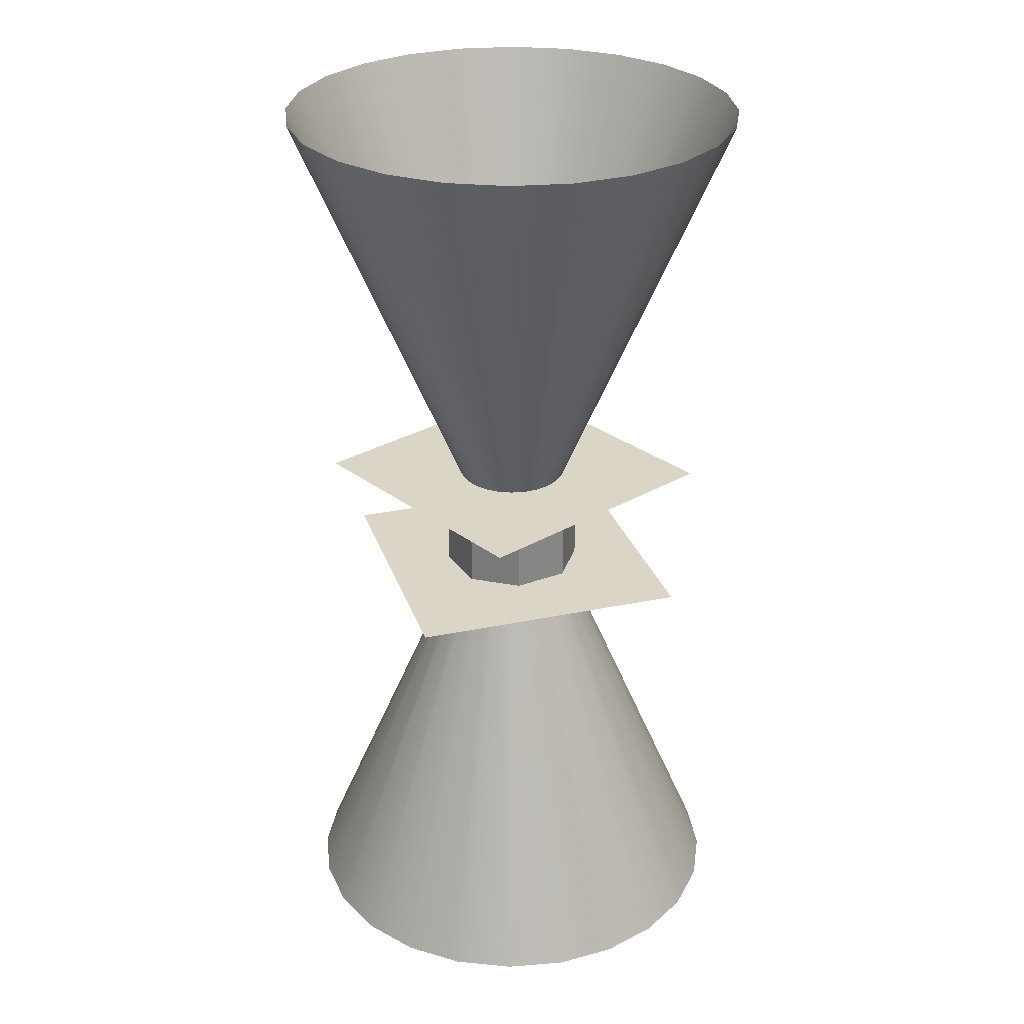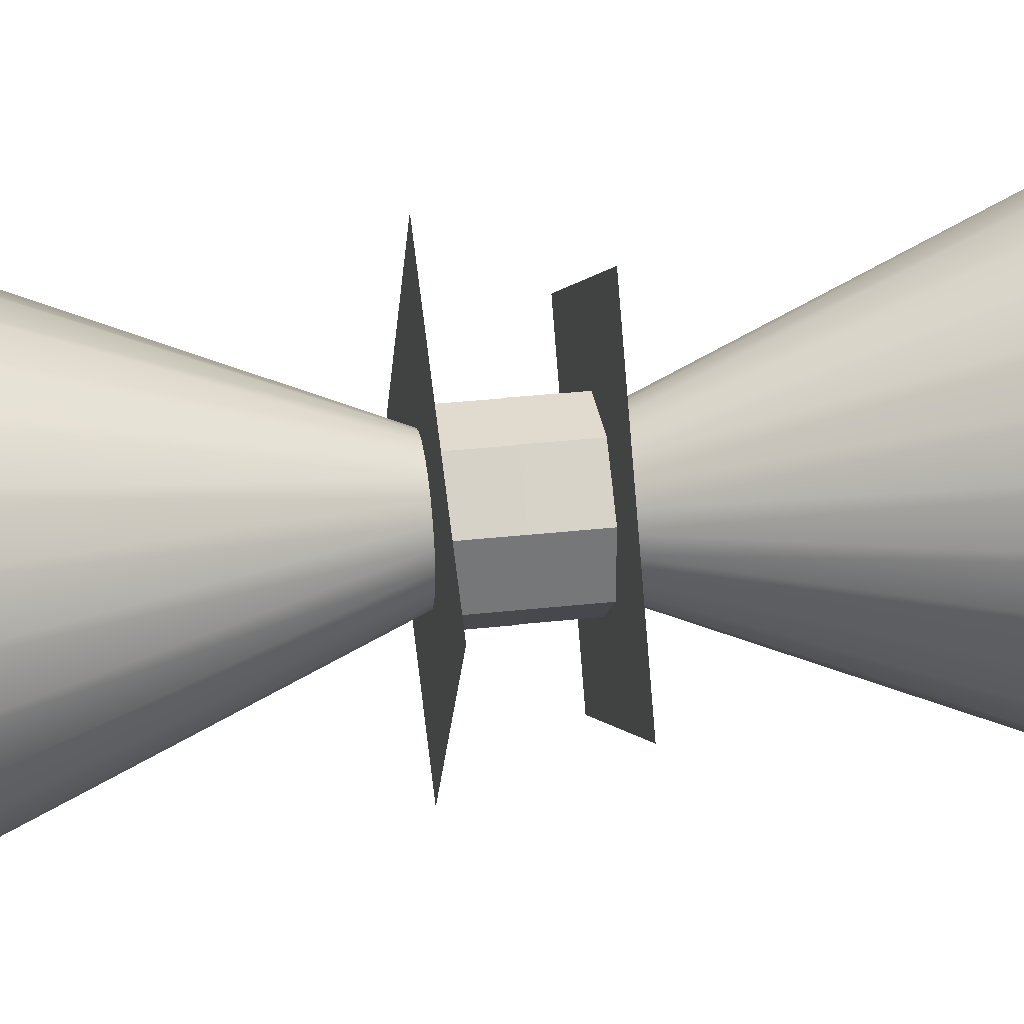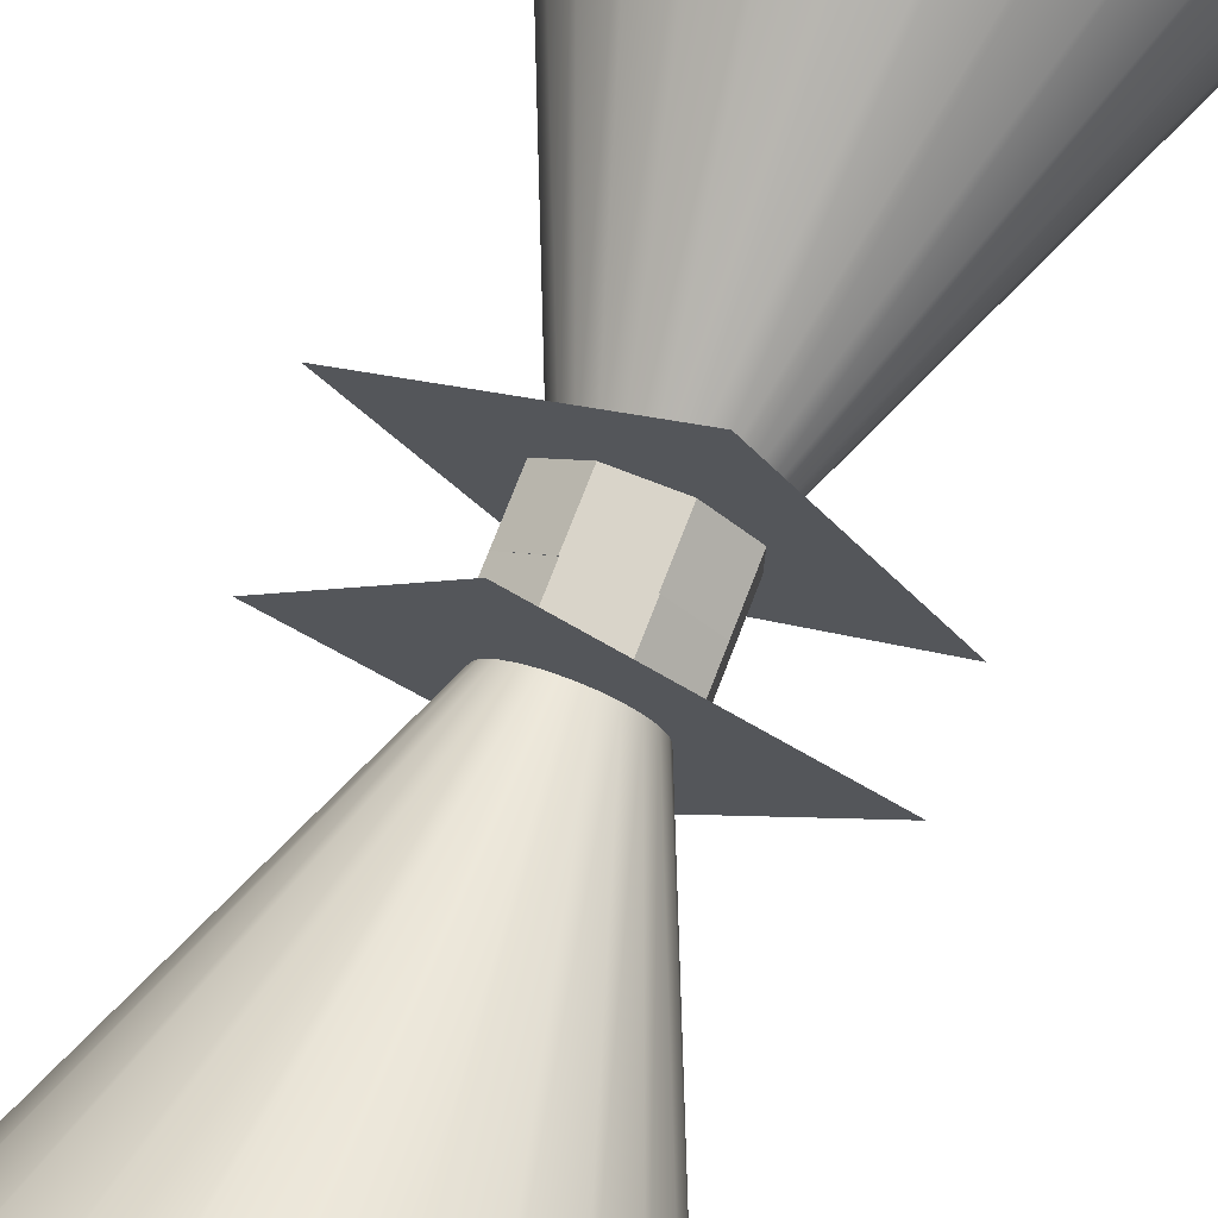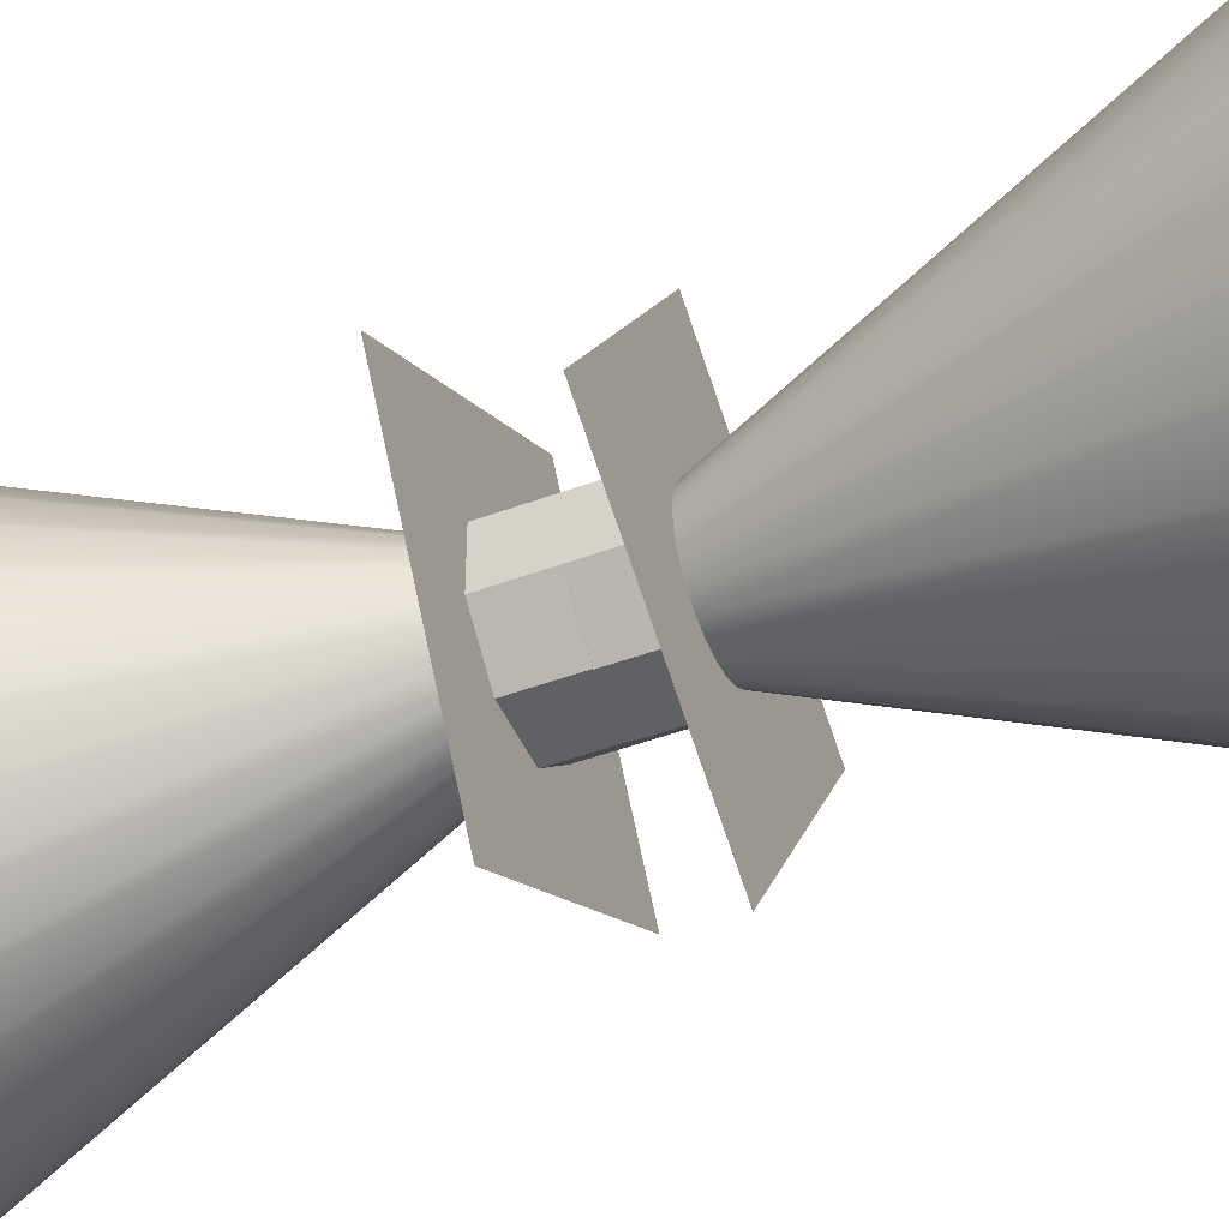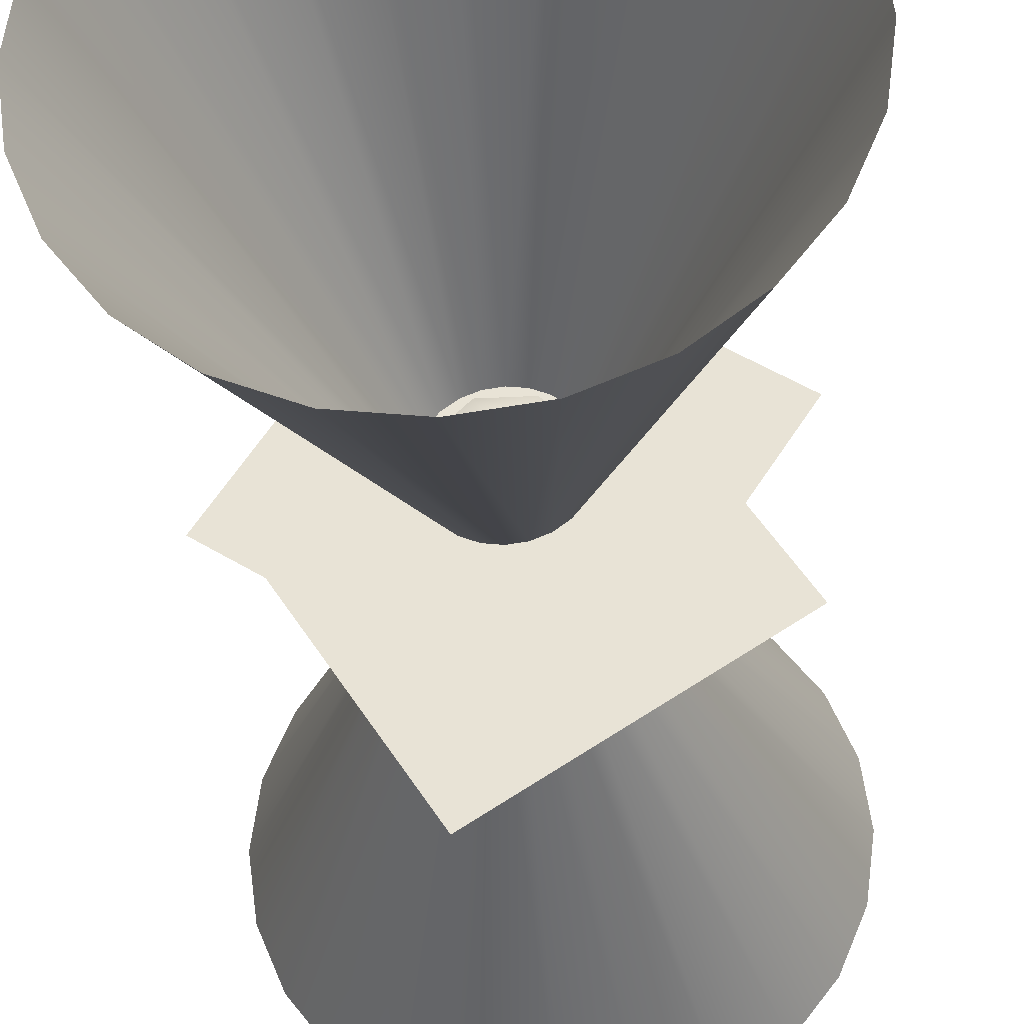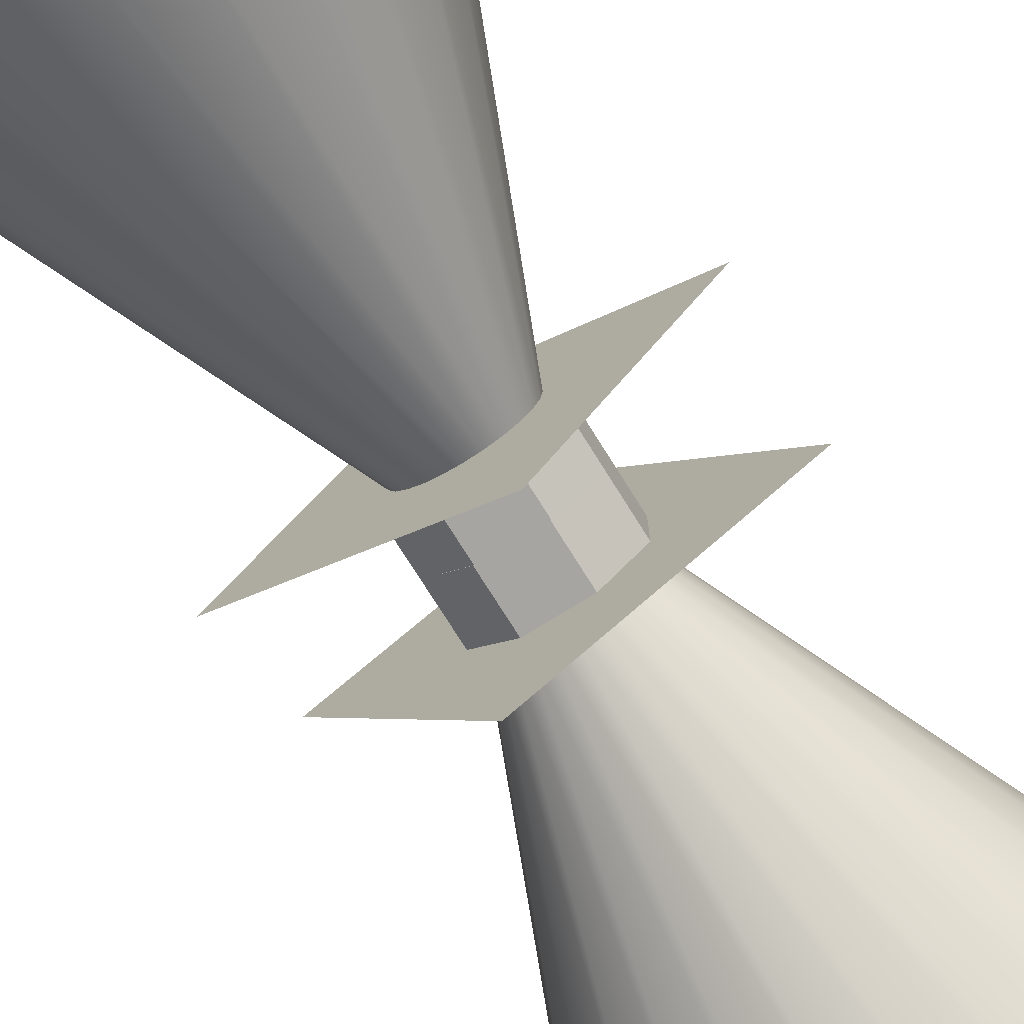
<metadata>
{"format":"obj","ext":"obj","renderer":"f3d","projection":"perspective","resolution":1024,"background":"white","views":[{"elev":29.0,"azim":105.7,"up":"+Z"},{"elev":33.4,"azim":-98.6,"up":"+Y"},{"elev":74.9,"azim":21.2,"up":"+Y"},{"elev":-46.6,"azim":113.0,"up":"+Y"},{"elev":-31.3,"azim":-175.7,"up":"+Y"},{"elev":-73.9,"azim":-148.1,"up":"+Y"}]}
</metadata>
<code>
o Lit3_sep12
v -1.455 -0.3118 0.4181
v 0.3118 -1.455 0.4181
v -0.3118 1.455 0.4181
v 1.455 0.3118 0.4181
v 1.455 -0.3118 -0.4181
v -0.3118 -1.455 -0.4181
v 0.3118 1.455 -0.4181
v -1.455 0.3118 -0.4181
g Lit3_sep12_phong3
f 2 3 1
f 2 4 3
f 6 7 5
f 6 8 7
o Lit3_sep10
v -0.06592 0.1637 0.2136
v -0.1643 0.06524 0.2136
v -0.06668 -0.165 0.2136
v 0.0682 0.1637 0.2136
v 0.06896 -0.165 0.2136
v -0.1036 0.2547 0.1532
v -0.2554 0.103 0.1532
v -0.1643 -0.06887 0.2136
v -0.104 -0.2561 0.1532
v -0.2554 -0.107 0.1532
v 0.1067 -0.2561 0.1532
v 0.2554 -0.1074 0.1532
v 0.1643 -0.06964 0.2136
v 0.2554 0.1033 0.1532
v 0.1643 0.066 0.2136
v 0.1063 0.2547 0.1532
v 0.09961 0.2476 -0.4976
v 0.2483 0.09893 -0.4976
v 0.1008 -0.249 -0.4976
v -0.1031 0.2476 -0.4976
v -0.1042 -0.249 -0.4976
v 0.1566 0.3853 -0.4063
v 0.3859 0.1559 -0.4063
v 0.2483 -0.1037 -0.4976
v 0.1571 -0.3866 -0.4063
v 0.3859 -0.1614 -0.4063
v -0.1612 -0.3866 -0.4063
v -0.3859 -0.1619 -0.4063
v -0.2483 -0.1049 -0.4976
v -0.3859 0.1565 -0.4063
v -0.2483 0.1001 -0.4976
v -0.1607 0.3853 -0.4063
v 0.2033 0.5 -0.4063
v -0.2079 0.5 -0.4063
v 0.5 0.2026 -0.4063
v 0.5 -0.2086 -0.4063
v 0.2033 -0.5 -0.4063
v -0.2079 -0.5 -0.4063
v -0.5 -0.2086 -0.4063
v -0.5 0.2026 -0.4063
v -0.5 0.2026 6.123e-17
v -0.5 -0.08142 6.123e-17
v -0.5 -0.2086 6.123e-17
v -0.2402 -0.4678 2.941e-17
v -0.2079 -0.5 2.546e-17
v -0.1624 -0.5 1.989e-17
v 0.2033 -0.5 -2.49e-17
v 0.2361 -0.4678 -2.891e-17
v 0.5 -0.2086 -6.123e-17
v 0.5 -0.08142 -6.123e-17
v 0.5 0.2026 -6.123e-17
v -0.3614 0.3437 4.426e-17
v -0.2079 0.5 2.546e-17
v -0.02355 0.5 2.884e-18
v 0.3592 0.3437 -4.399e-17
v 0.2033 0.5 -2.49e-17
v -0.09961 0.2476 0.4976
v -0.2483 0.09893 0.4976
v -0.1008 -0.249 0.4976
v 0.1031 0.2476 0.4976
v 0.1042 -0.249 0.4976
v -0.1566 0.3853 0.4063
v -0.3859 0.1559 0.4063
v -0.2483 -0.1037 0.4976
v -0.1571 -0.3866 0.4063
v -0.3859 -0.1614 0.4063
v 0.1612 -0.3866 0.4063
v 0.3859 -0.1619 0.4063
v 0.2483 -0.1049 0.4976
v 0.3859 0.1565 0.4063
v 0.2483 0.1001 0.4976
v 0.1607 0.3853 0.4063
v -0.2033 0.5 0.4063
v 0.2079 0.5 0.4063
v -0.5 0.2026 0.4063
v -0.5 -0.2086 0.4063
v -0.2033 -0.5 0.4063
v 0.2079 -0.5 0.4063
v 0.5 -0.2086 0.4063
v 0.5 0.2026 0.4063
v 0.5 0.2026 0
v 0.5 -0.08142 0
v 0.5 -0.2086 0
v 0.2402 -0.4678 0
v 0.2079 -0.5 0
v 0.1624 -0.5 0
v -0.2033 -0.5 0
v -0.2361 -0.4678 0
v -0.5 -0.2086 0
v -0.5 -0.08142 0
v -0.5 0.2026 0
v 0.3614 0.3437 0
v 0.2079 0.5 0
v 0.02355 0.5 0
v -0.3592 0.3437 0
v -0.2033 0.5 0
v 0.06592 0.1637 -0.2136
v 0.1643 0.06524 -0.2136
v 0.06668 -0.165 -0.2136
v -0.0682 0.1637 -0.2136
v -0.06896 -0.165 -0.2136
v 0.1036 0.2547 -0.1532
v 0.2554 0.103 -0.1532
v 0.1643 -0.06887 -0.2136
v 0.104 -0.2561 -0.1532
v 0.2554 -0.107 -0.1532
v -0.1067 -0.2561 -0.1532
v -0.2554 -0.1074 -0.1532
v -0.1643 -0.06964 -0.2136
v -0.2554 0.1033 -0.1532
v -0.1643 0.066 -0.2136
v -0.1063 0.2547 -0.1532
g Lit3_sep10_phong1
f 9 13 12
f 9 15 10
f 10 11 9
f 10 16 11
f 11 13 9
f 11 17 13
f 12 14 9
f 12 23 22
f 12 24 14
f 13 23 12
f 14 15 9
f 15 16 10
f 15 18 16
f 16 17 11
f 16 18 17
f 17 19 13
f 19 20 13
f 20 21 13
f 20 22 21
f 21 23 13
f 22 23 21
f 22 24 12
f 25 29 28
f 25 31 26
f 26 27 25
f 26 32 27
f 27 29 25
f 27 33 29
f 28 30 25
f 28 39 38
f 28 40 30
f 29 39 28
f 30 31 25
f 31 32 26
f 31 34 32
f 32 33 27
f 32 34 33
f 33 35 29
f 35 36 29
f 36 37 29
f 36 38 37
f 37 39 29
f 38 39 37
f 38 40 28
f 42 60 61
f 43 58 44
f 44 58 57
f 45 55 54
f 46 54 53
f 48 60 42
f 49 60 48
f 54 46 45
f 59 58 43
f 65 69 68
f 65 71 66
f 66 67 65
f 66 72 67
f 67 69 65
f 67 73 69
f 68 70 65
f 68 79 78
f 68 80 70
f 69 79 68
f 70 71 65
f 71 72 66
f 71 74 72
f 72 73 67
f 72 74 73
f 73 75 69
f 75 76 69
f 76 77 69
f 76 78 77
f 77 79 69
f 78 79 77
f 78 80 68
f 81 99 83
f 85 95 94
f 86 94 93
f 87 91 88
f 88 90 89
f 88 91 90
f 94 86 85
f 103 99 81
f 104 103 81
f 105 109 108
f 105 111 106
f 106 107 105
f 106 112 107
f 107 109 105
f 107 113 109
f 108 110 105
f 108 119 118
f 108 120 110
f 109 119 108
f 110 111 105
f 111 112 106
f 111 114 112
f 112 113 107
f 112 114 113
f 113 115 109
f 115 116 109
f 116 117 109
f 116 118 117
f 117 119 109
f 118 119 117
f 118 120 108
f 41 59 43
f 45 56 55
f 47 51 48
f 48 50 49
f 48 51 50
f 56 45 44
f 57 56 44
f 63 59 41
f 64 63 41
f 82 100 101
f 83 98 84
f 84 98 97
f 86 92 87
f 87 92 91
f 88 100 82
f 89 100 88
f 93 92 86
f 99 98 83
f 41 62 64
f 42 61 62
f 42 62 41
f 46 52 47
f 47 52 51
f 53 52 46
f 81 102 104
f 82 101 102
f 82 102 81
f 85 96 95
f 96 85 84
f 97 96 84
f 30 43 31
f 31 43 34
f 33 45 35
f 34 45 33
f 35 46 36
f 36 48 38
f 38 48 40
f 40 41 30
f 40 42 41
f 40 48 42
f 41 43 30
f 43 44 34
f 44 45 34
f 45 46 35
f 46 47 36
f 47 48 36
f 50 58 63
f 50 60 49
f 50 63 60
f 52 50 51
f 52 54 50
f 54 52 53
f 56 50 54
f 56 54 55
f 58 50 56
f 58 56 57
f 60 63 62
f 61 60 62
f 62 63 64
f 63 58 59
f 70 83 71
f 71 83 74
f 73 85 75
f 74 85 73
f 75 86 76
f 76 88 78
f 78 88 80
f 80 81 70
f 80 82 81
f 80 88 82
f 81 83 70
f 83 84 74
f 84 85 74
f 85 86 75
f 86 87 76
f 87 88 76
f 90 98 103
f 90 100 89
f 90 103 100
f 92 90 91
f 92 94 90
f 94 92 93
f 96 90 94
f 96 94 95
f 98 90 96
f 98 96 97
f 100 103 102
f 101 100 102
f 102 103 104
f 103 98 99
o Lit3
v 1.667 -0.4466 3.5
v 1.495 -0.8629 3.5
v 0.4078 -0.1093 0.4063
v 0.3656 -0.2111 0.4063
v 1.22 -1.22 3.5
v 0.2985 -0.2985 0.4063
v 0.8629 -1.495 3.5
v 0.2111 -0.3656 0.4063
v 0.4466 -1.667 3.5
v 0.1093 -0.4078 0.4063
v -3.576e-07 -1.726 3.5
v 6.192e-08 -0.4222 0.4063
v -0.4466 -1.667 3.5
v -0.1093 -0.4078 0.4063
v -0.8629 -1.495 3.5
v -0.2111 -0.3656 0.4063
v -1.22 -1.22 3.5
v -0.2985 -0.2985 0.4063
v -1.495 -0.8629 3.5
v -0.3656 -0.2111 0.4063
v -1.667 -0.4466 3.5
v -0.4078 -0.1093 0.4063
v -1.726 -2.326e-07 3.5
v -0.4222 -1.125e-08 0.4063
v -1.667 0.4466 3.5
v -0.4078 0.1093 0.4063
v -1.495 0.8629 3.5
v -0.3656 0.2111 0.4063
v -1.22 1.22 3.5
v -0.2985 0.2985 0.4063
v -0.8629 1.495 3.5
v -0.2111 0.3656 0.4063
v -0.4466 1.667 3.5
v -0.1093 0.4078 0.4063
v -7.451e-07 1.726 3.5
v -9.877e-10 0.4222 0.4063
v 0.4466 1.667 3.5
v 0.1093 0.4078 0.4063
v 0.8629 1.495 3.5
v 0.2111 0.3656 0.4063
v 1.22 1.22 3.5
v 0.2985 0.2985 0.4063
v 1.495 0.8629 3.5
v 0.3656 0.2111 0.4063
v 1.667 0.4466 3.5
v 0.4078 0.1093 0.4063
v 1.726 -1.298e-07 3.5
v 0.4222 1.391e-08 0.4063
v -1.667 -0.4466 -3.5
v -1.495 -0.8629 -3.5
v -0.4078 -0.1093 -0.4063
v -0.3656 -0.2111 -0.4063
v -1.22 -1.22 -3.5
v -0.2985 -0.2985 -0.4063
v -0.8629 -1.495 -3.5
v -0.2111 -0.3656 -0.4063
v -0.4466 -1.667 -3.5
v -0.1093 -0.4078 -0.4063
v 3.576e-07 -1.726 -3.5
v -6.192e-08 -0.4222 -0.4063
v 0.4466 -1.667 -3.5
v 0.1093 -0.4078 -0.4063
v 0.8629 -1.495 -3.5
v 0.2111 -0.3656 -0.4063
v 1.22 -1.22 -3.5
v 0.2985 -0.2985 -0.4063
v 1.495 -0.8629 -3.5
v 0.3656 -0.2111 -0.4063
v 1.667 -0.4466 -3.5
v 0.4078 -0.1093 -0.4063
v 1.726 -2.326e-07 -3.5
v 0.4222 -1.125e-08 -0.4063
v 1.667 0.4466 -3.5
v 0.4078 0.1093 -0.4063
v 1.495 0.8629 -3.5
v 0.3656 0.2111 -0.4063
v 1.22 1.22 -3.5
v 0.2985 0.2985 -0.4063
v 0.8629 1.495 -3.5
v 0.2111 0.3656 -0.4063
v 0.4466 1.667 -3.5
v 0.1093 0.4078 -0.4063
v 7.451e-07 1.726 -3.5
v 9.877e-10 0.4222 -0.4063
v -0.4466 1.667 -3.5
v -0.1093 0.4078 -0.4063
v -0.8629 1.495 -3.5
v -0.2111 0.3656 -0.4063
v -1.22 1.22 -3.5
v -0.2985 0.2985 -0.4063
v -1.495 0.8629 -3.5
v -0.3656 0.2111 -0.4063
v -1.667 0.4466 -3.5
v -0.4078 0.1093 -0.4063
v -1.726 -1.298e-07 -3.5
v -0.4222 1.391e-08 -0.4063
g Lit3_phong2
f 121 168 167
f 122 123 121
f 122 124 123
f 122 125 124
f 123 168 121
f 125 126 124
f 125 127 126
f 127 128 126
f 127 129 128
f 129 130 128
f 129 131 130
f 131 132 130
f 131 133 132
f 133 134 132
f 133 135 134
f 135 136 134
f 135 137 136
f 137 138 136
f 137 139 138
f 139 140 138
f 139 141 140
f 141 142 140
f 141 143 142
f 143 144 142
f 143 145 144
f 145 146 144
f 145 147 146
f 147 148 146
f 147 149 148
f 149 150 148
f 149 151 150
f 151 152 150
f 151 153 152
f 153 154 152
f 153 155 154
f 155 156 154
f 155 157 156
f 157 158 156
f 157 159 158
f 159 160 158
f 159 161 160
f 161 162 160
f 161 163 162
f 163 164 162
f 163 165 164
f 165 166 164
f 165 167 166
f 167 168 166
f 169 216 215
f 170 171 169
f 170 172 171
f 170 173 172
f 171 216 169
f 173 174 172
f 173 175 174
f 175 176 174
f 175 177 176
f 177 178 176
f 177 179 178
f 179 180 178
f 179 181 180
f 181 182 180
f 181 183 182
f 183 184 182
f 183 185 184
f 185 186 184
f 185 187 186
f 187 188 186
f 187 189 188
f 189 190 188
f 189 191 190
f 191 192 190
f 191 193 192
f 193 194 192
f 193 195 194
f 195 196 194
f 195 197 196
f 197 198 196
f 197 199 198
f 199 200 198
f 199 201 200
f 201 202 200
f 201 203 202
f 203 204 202
f 203 205 204
f 205 206 204
f 205 207 206
f 207 208 206
f 207 209 208
f 209 210 208
f 209 211 210
f 211 212 210
f 211 213 212
f 213 214 212
f 213 215 214
f 215 216 214

</code>
